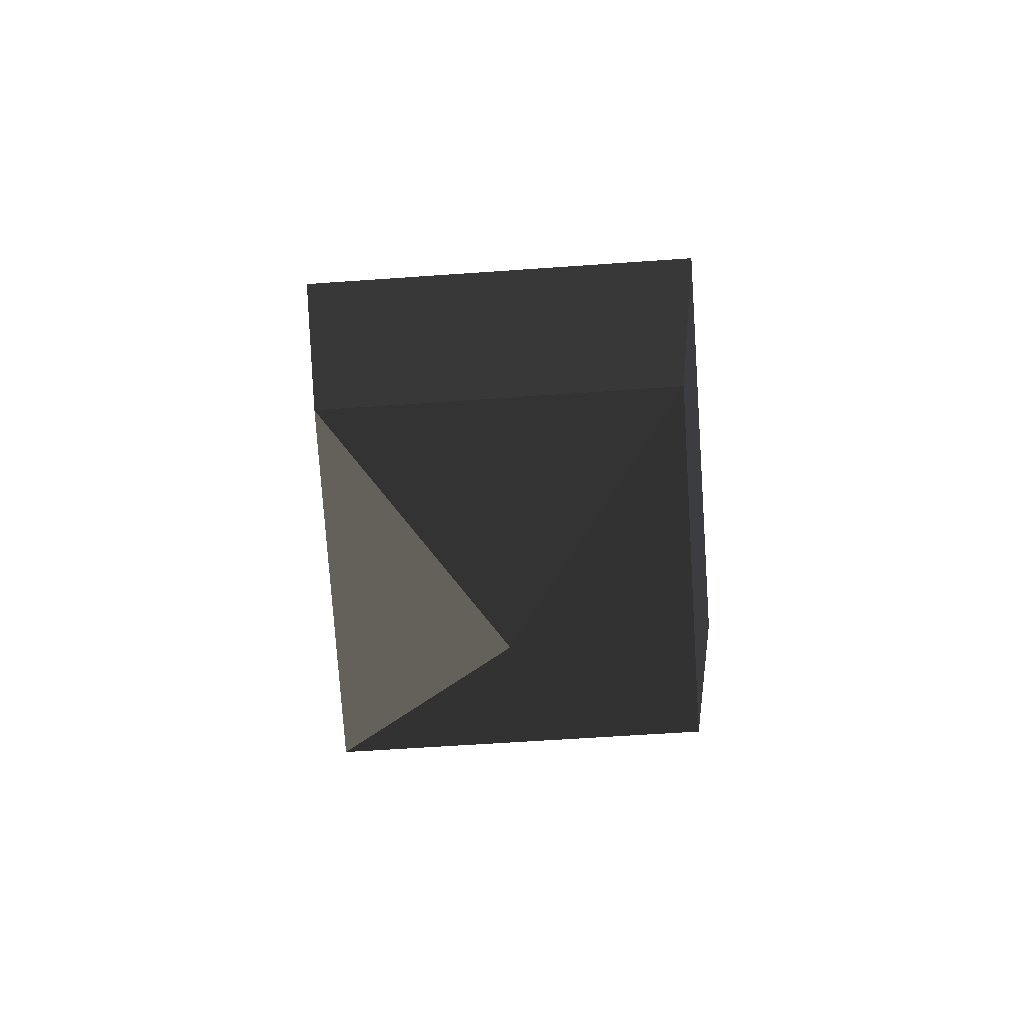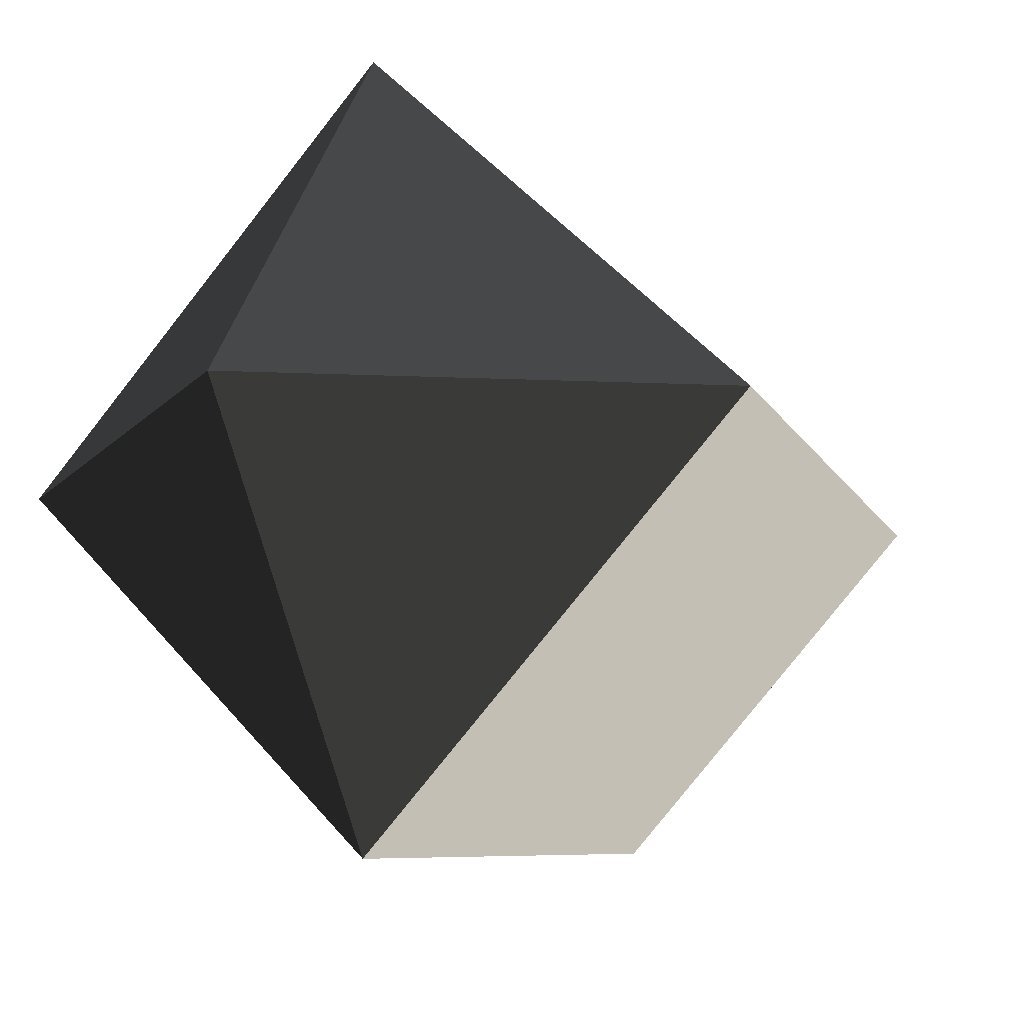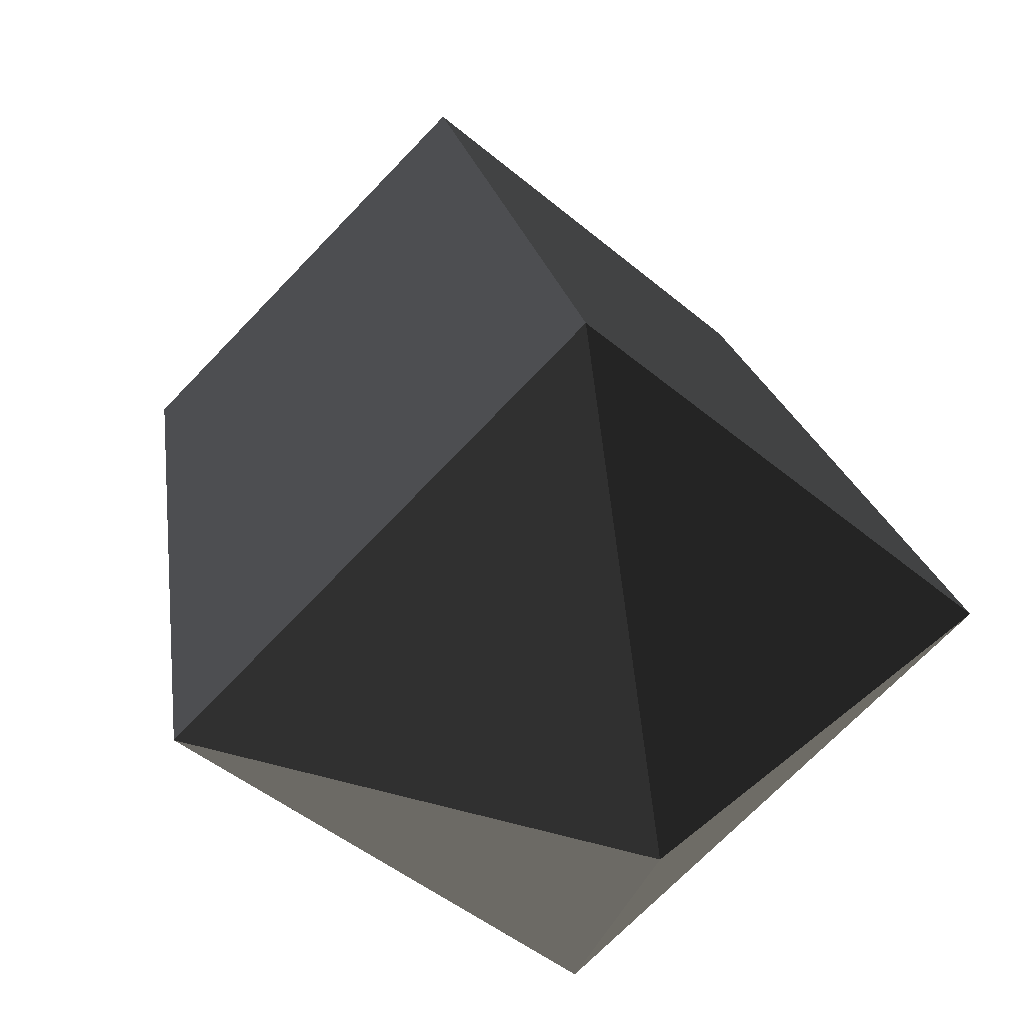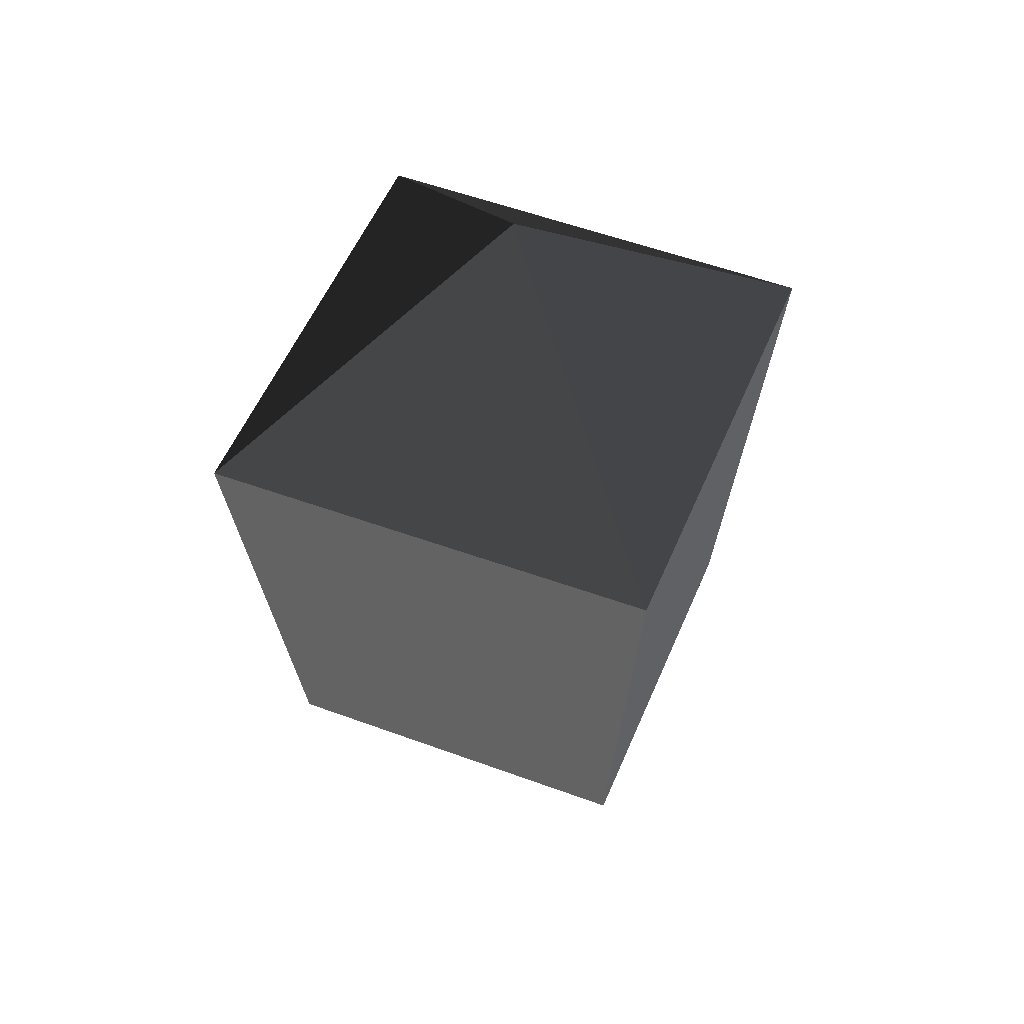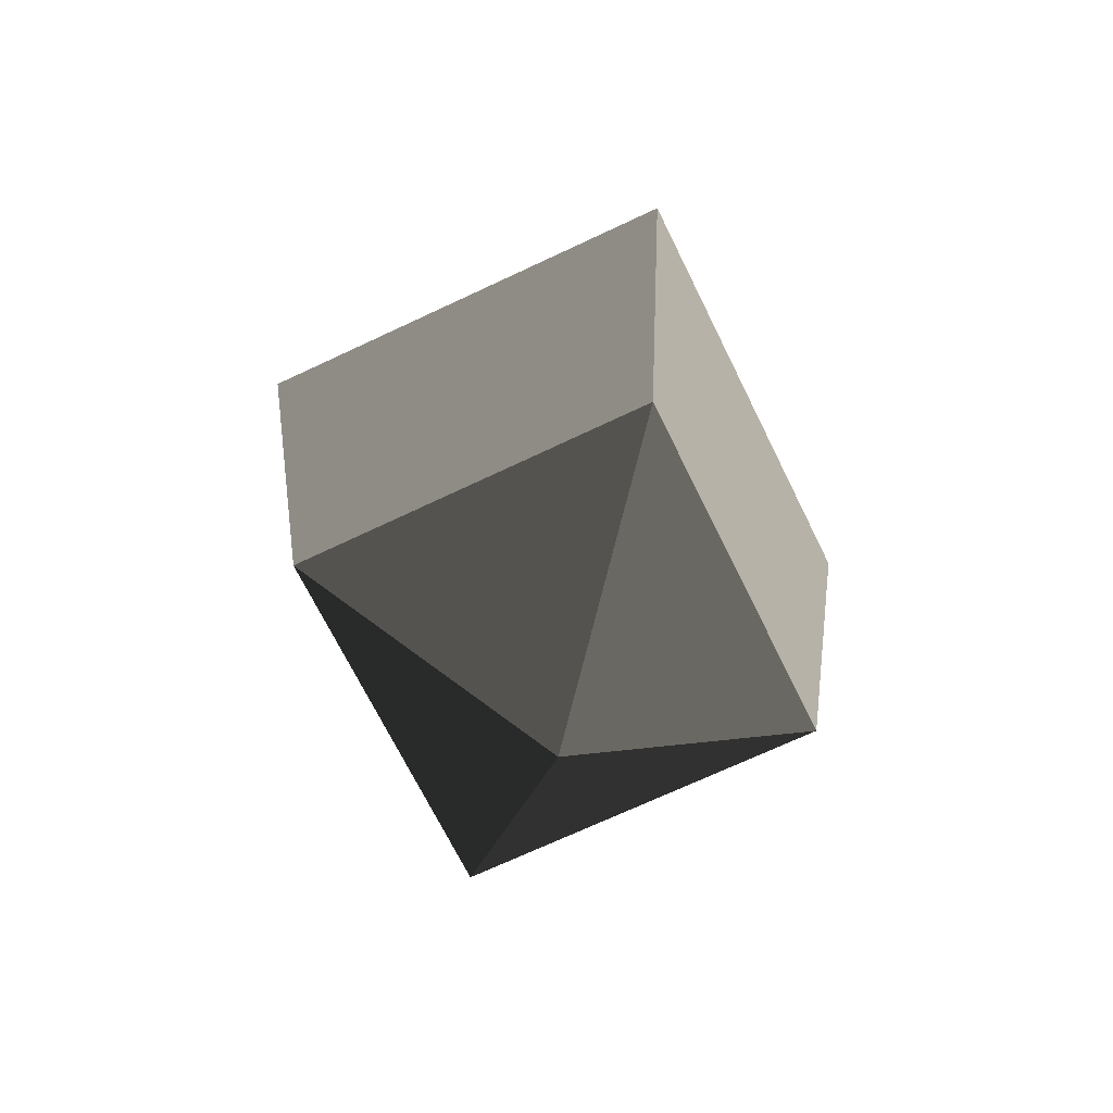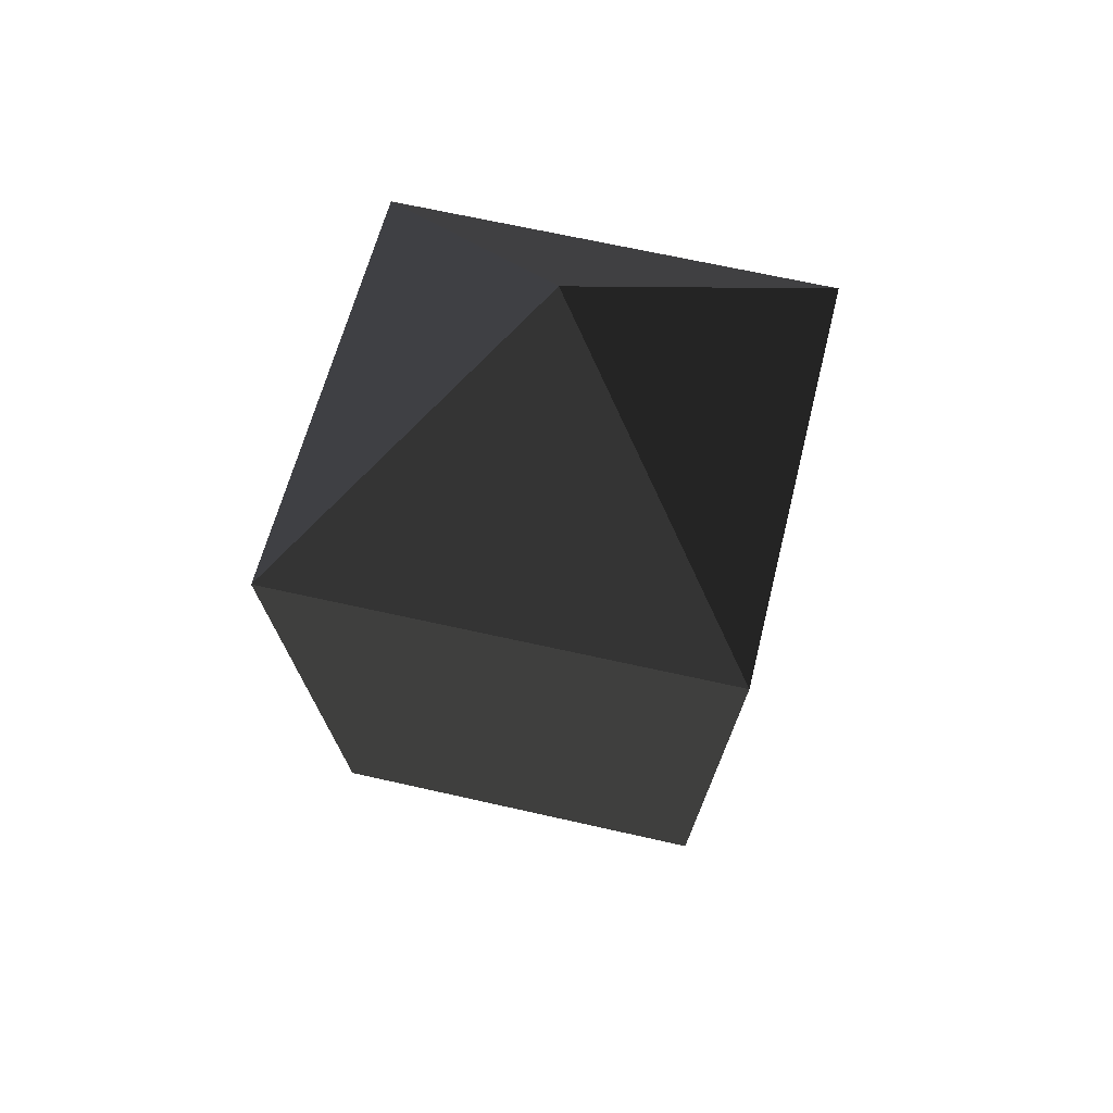
<metadata>
{"format":"obj","ext":"obj","renderer":"f3d","projection":"perspective","resolution":1024,"background":"white","views":[{"elev":-73.6,"azim":138.7,"up":"+Y"},{"elev":-15.1,"azim":-151.2,"up":"+Z"},{"elev":35.3,"azim":165.8,"up":"+Z"},{"elev":51.9,"azim":66.9,"up":"+Y"},{"elev":-67.3,"azim":70.8,"up":"+Y"},{"elev":58.8,"azim":-31.3,"up":"+Y"}]}
</metadata>
<code>
v -0 0.4022 0.285
v 0.2821 0.4023 0
v -0 0.596 0
v -0 0.596 0
v -0.2869 0.4022 -0.0001
v -0.2869 0.4022 -0.0001
v -0 0.4024 -0.284
v -0 0.4024 -0.284
v 0.2821 0.4023 0
v 0.2821 0.4023 0
v -0 -0.0002 -0.2282
v 0.2272 -0.0002 0
v -0 -0.192 0
v -0 -0.192 0
v -0.228 -0.0003 0
v -0.228 -0.0003 0
v -0 0.4024 -0.284
v -0.2869 0.4022 -0.0001
v -0 0.4022 0.285
v -0 -0.0004 0.227
v -0 -0.192 0
v -0 -0.192 0
v 0.2272 -0.0002 0
v 0.2272 -0.0002 0
v -0 0.4022 0.285
v 0.2821 0.4023 0
g Group_001
f 1 2 3
f 1 3 5
f 5 3 7
f 7 3 9
f 7 9 12 11
f 11 12 13
f 11 13 15
f 11 15 18 17
f 18 15 20 19
f 20 15 21
f 20 21 23
f 20 23 26 25

</code>
